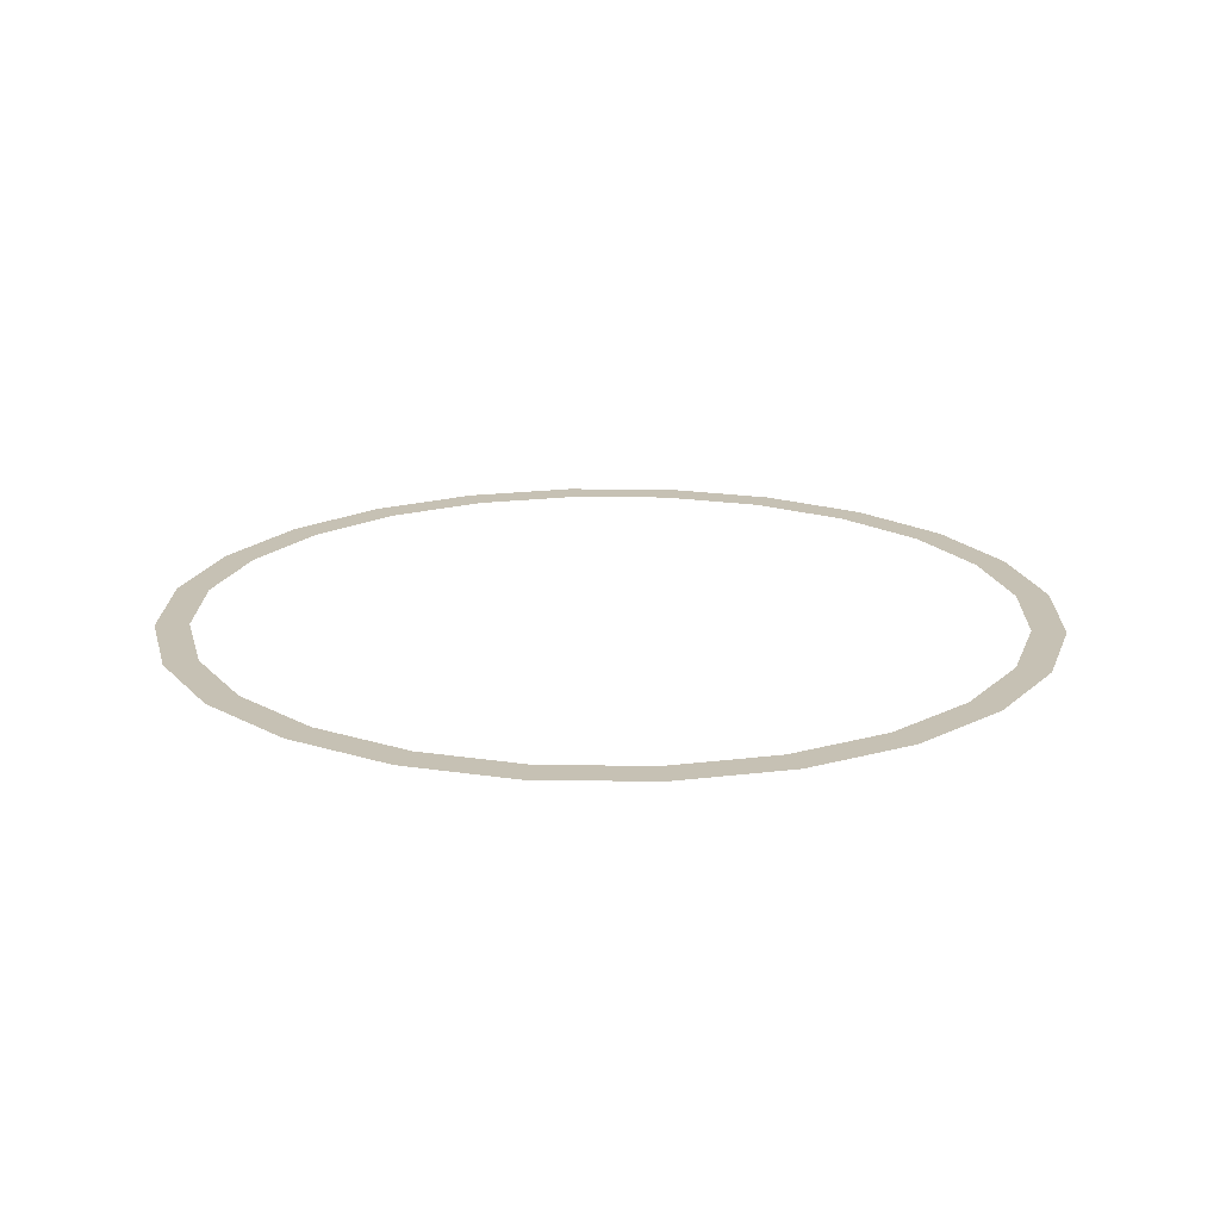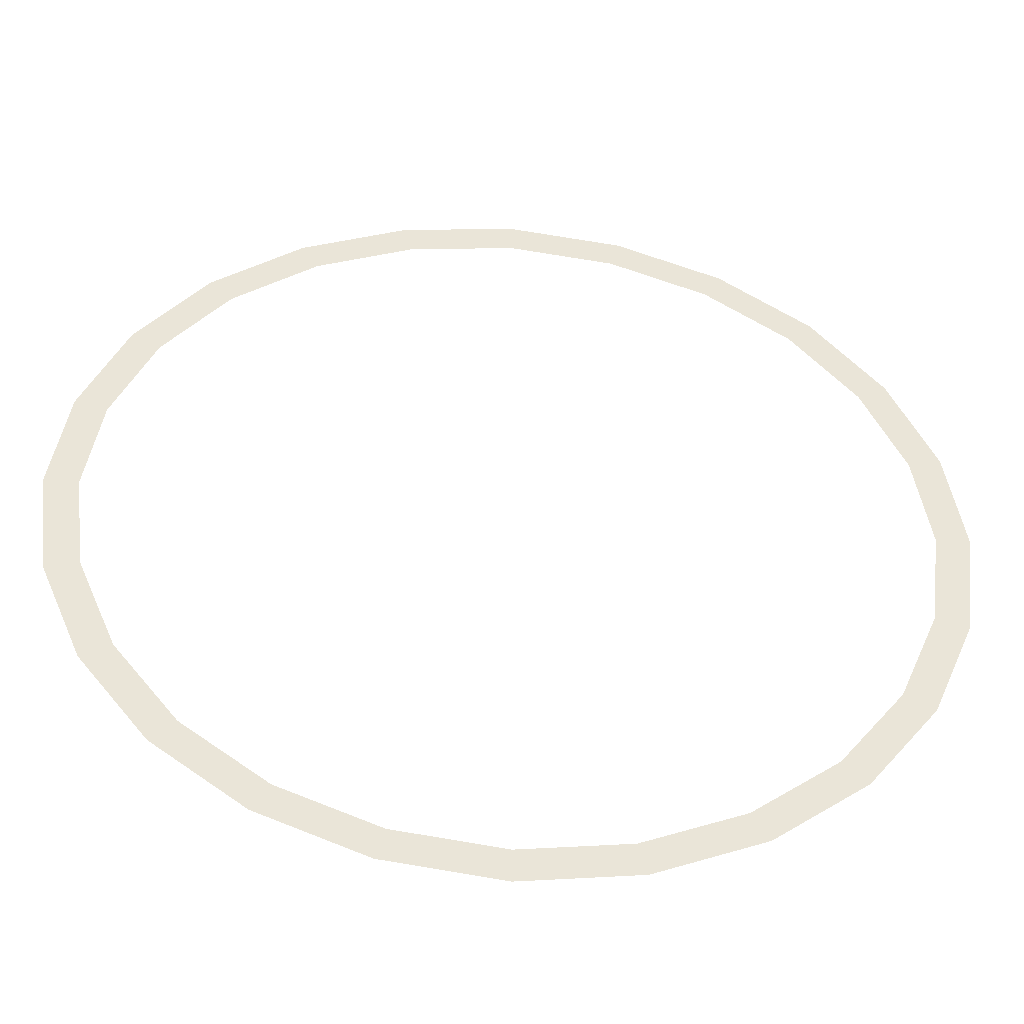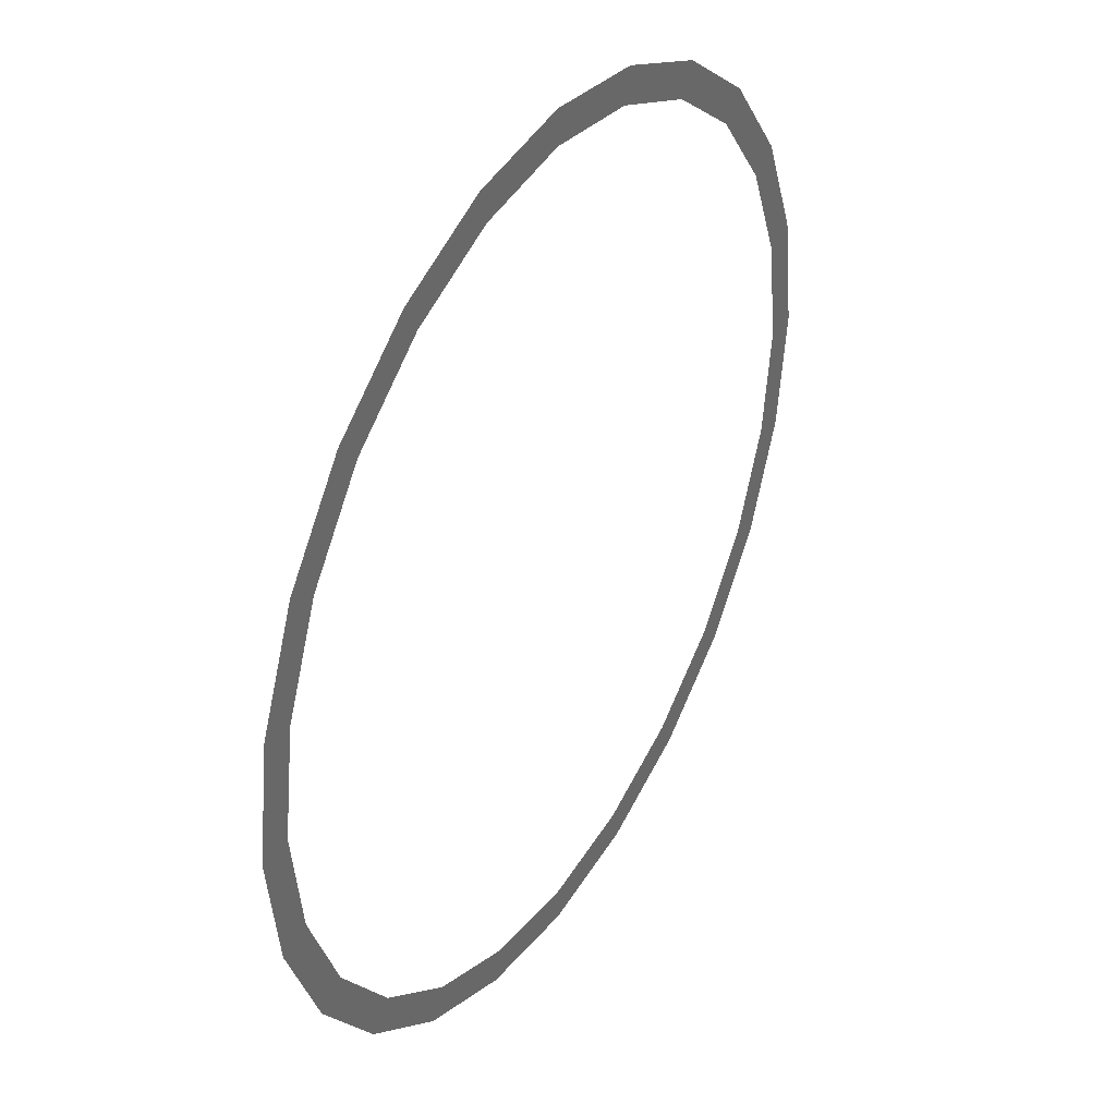
<metadata>
{"format":"obj","ext":"obj","renderer":"f3d","projection":"perspective","resolution":1024,"background":"white","views":[{"elev":18.5,"azim":143.9,"up":"+Y"},{"elev":-46.5,"azim":-5.3,"up":"+Z"},{"elev":38.2,"azim":120.7,"up":"+Z"}]}
</metadata>
<code>
g JarRim
v -1.52 6.402 -2.182e-05
v -1.405 6.402 -2.182e-05
v -1.356 6.402 0.3631
v -1.467 6.402 0.393
v 1.52 6.402 -2.182e-05
v 1.405 6.402 -2.182e-05
v 1.356 6.402 -0.3632
v 1.467 6.402 -0.393
v 2.182e-05 6.402 -1.52
v 2.182e-05 6.402 -1.405
v -0.3631 6.402 -1.356
v -0.393 6.402 -1.467
v -1.075 6.402 -1.075
v -0.9933 6.402 -0.9933
v -1.215 6.402 -0.7018
v -1.315 6.402 -0.7594
v -1.467 6.402 -0.393
v -1.356 6.402 -0.3632
v -1.405 6.402 -2.182e-05
v -1.52 6.402 -2.182e-05
v -1.315 6.402 -0.7594
v -1.215 6.402 -0.7018
v -1.356 6.402 -0.3632
v -1.467 6.402 -0.393
v -0.7595 6.402 -1.315
v -0.7018 6.402 -1.215
v -0.9933 6.402 -0.9933
v -1.075 6.402 -1.075
v -0.393 6.402 -1.467
v -0.3631 6.402 -1.356
v -0.7018 6.402 -1.215
v -0.7595 6.402 -1.315
v 1.075 6.402 -1.075
v 0.9933 6.402 -0.9933
v 0.7018 6.402 -1.215
v 0.7594 6.402 -1.315
v 0.393 6.402 -1.467
v 0.3632 6.402 -1.356
v 2.182e-05 6.402 -1.405
v 2.182e-05 6.402 -1.52
v 0.7594 6.402 -1.315
v 0.7018 6.402 -1.215
v 0.3632 6.402 -1.356
v 0.393 6.402 -1.467
v 1.315 6.402 -0.7594
v 1.215 6.402 -0.7018
v 0.9933 6.402 -0.9933
v 1.075 6.402 -1.075
v 1.467 6.402 -0.393
v 1.356 6.402 -0.3632
v 1.215 6.402 -0.7018
v 1.315 6.402 -0.7594
v 2.182e-05 6.402 1.52
v 2.182e-05 6.402 1.405
v 0.3632 6.402 1.356
v 0.393 6.402 1.467
v 1.075 6.402 1.075
v 0.9933 6.402 0.9933
v 1.215 6.402 0.7018
v 1.315 6.402 0.7595
v 1.467 6.402 0.393
v 1.356 6.402 0.3631
v 1.405 6.402 -2.182e-05
v 1.52 6.402 -2.182e-05
v 1.315 6.402 0.7595
v 1.215 6.402 0.7018
v 1.356 6.402 0.3631
v 1.467 6.402 0.393
v 0.7594 6.402 1.315
v 0.7018 6.402 1.215
v 0.9933 6.402 0.9933
v 1.075 6.402 1.075
v 0.393 6.402 1.467
v 0.3632 6.402 1.356
v 0.7018 6.402 1.215
v 0.7594 6.402 1.315
v -1.075 6.402 1.075
v -0.9933 6.402 0.9933
v -0.7018 6.402 1.215
v -0.7595 6.402 1.315
v -0.393 6.402 1.467
v -0.3631 6.402 1.356
v 2.182e-05 6.402 1.405
v 2.182e-05 6.402 1.52
v -0.7595 6.402 1.315
v -0.7018 6.402 1.215
v -0.3631 6.402 1.356
v -0.393 6.402 1.467
v -1.315 6.402 0.7595
v -1.215 6.402 0.7018
v -0.9933 6.402 0.9933
v -1.075 6.402 1.075
v -1.467 6.402 0.393
v -1.356 6.402 0.3631
v -1.215 6.402 0.7018
v -1.315 6.402 0.7595
g JarRim_0
f 3 2 1
f 4 3 1
f 7 6 5
f 8 7 5
f 11 10 9
f 12 11 9
f 15 14 13
f 16 15 13
f 19 18 17
f 20 19 17
f 23 22 21
f 24 23 21
f 27 26 25
f 28 27 25
f 31 30 29
f 32 31 29
f 35 34 33
f 36 35 33
f 39 38 37
f 40 39 37
f 43 42 41
f 44 43 41
f 47 46 45
f 48 47 45
f 51 50 49
f 52 51 49
f 55 54 53
f 56 55 53
f 59 58 57
f 60 59 57
f 63 62 61
f 64 63 61
f 67 66 65
f 68 67 65
f 71 70 69
f 72 71 69
f 75 74 73
f 76 75 73
f 79 78 77
f 80 79 77
f 83 82 81
f 84 83 81
f 87 86 85
f 88 87 85
f 91 90 89
f 92 91 89
f 95 94 93
f 96 95 93

</code>
